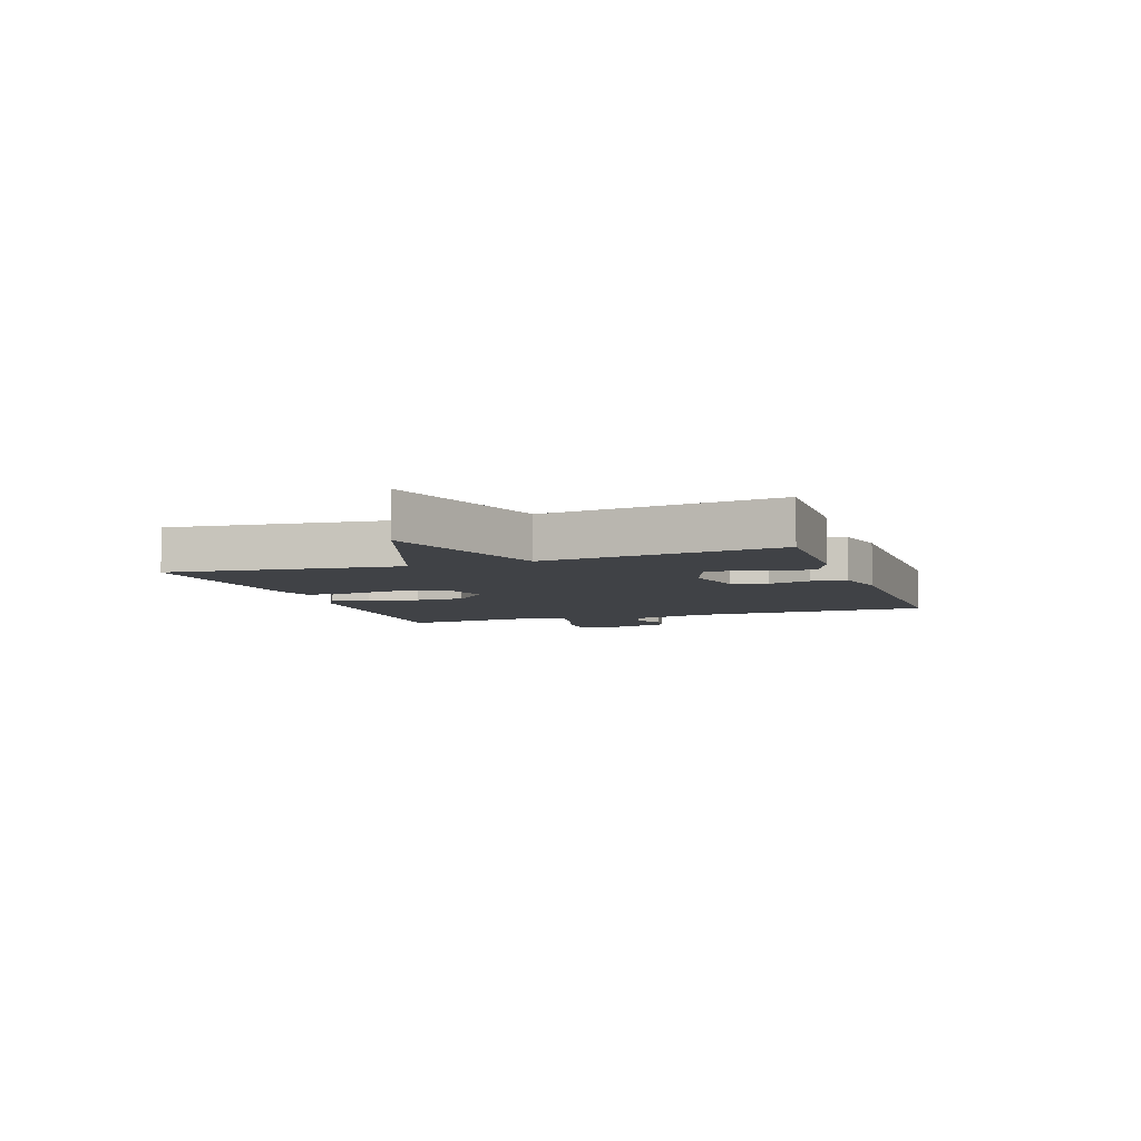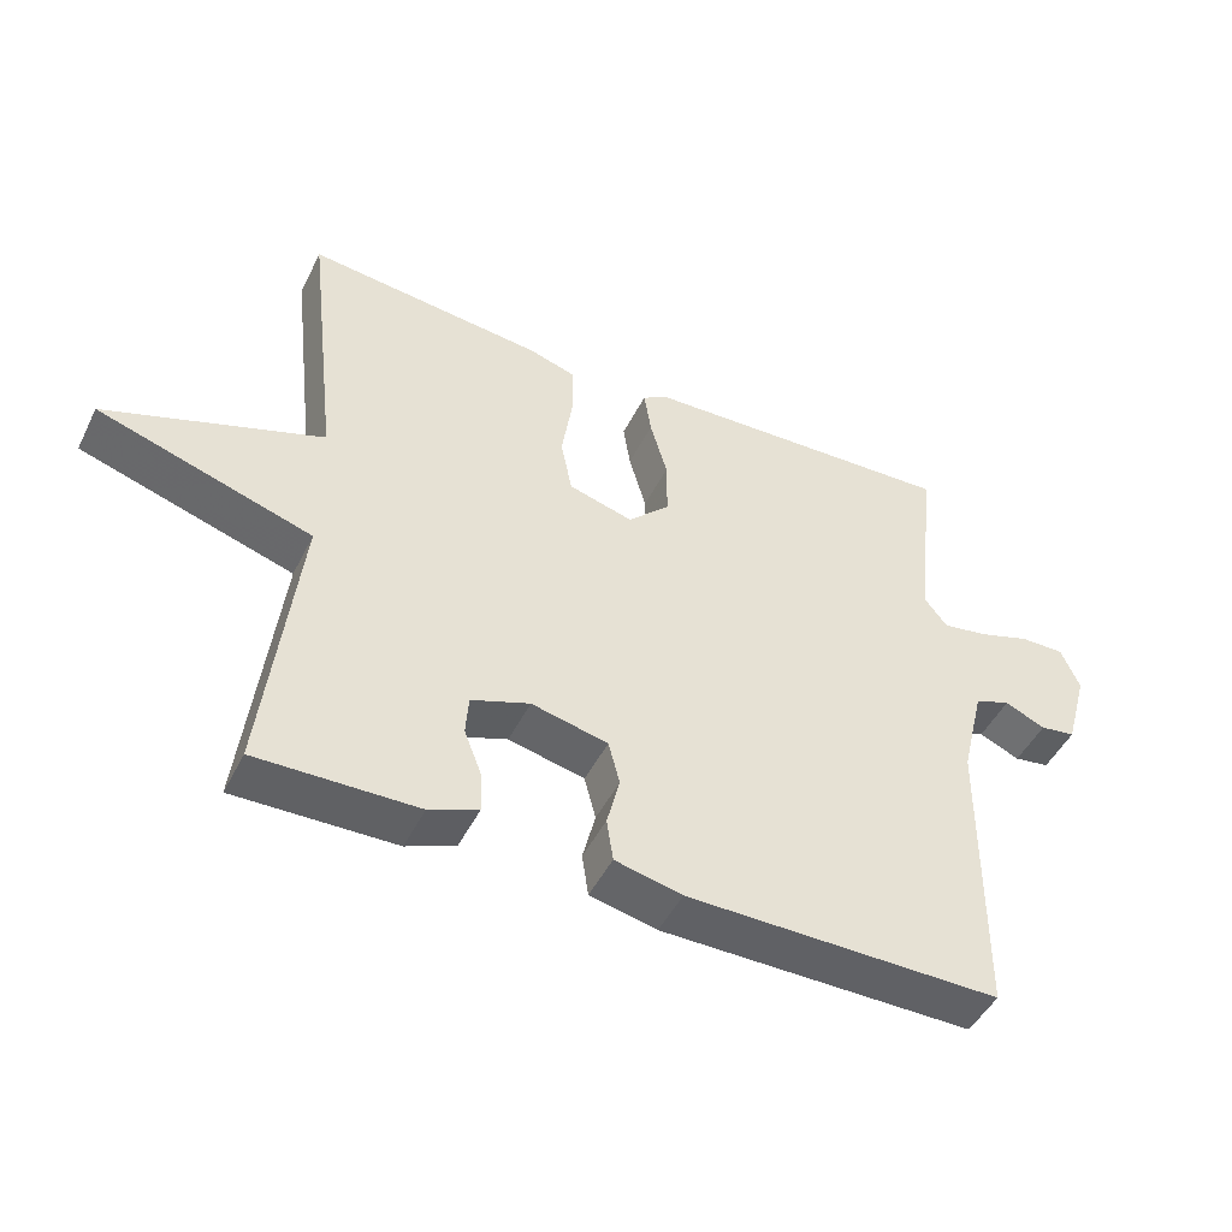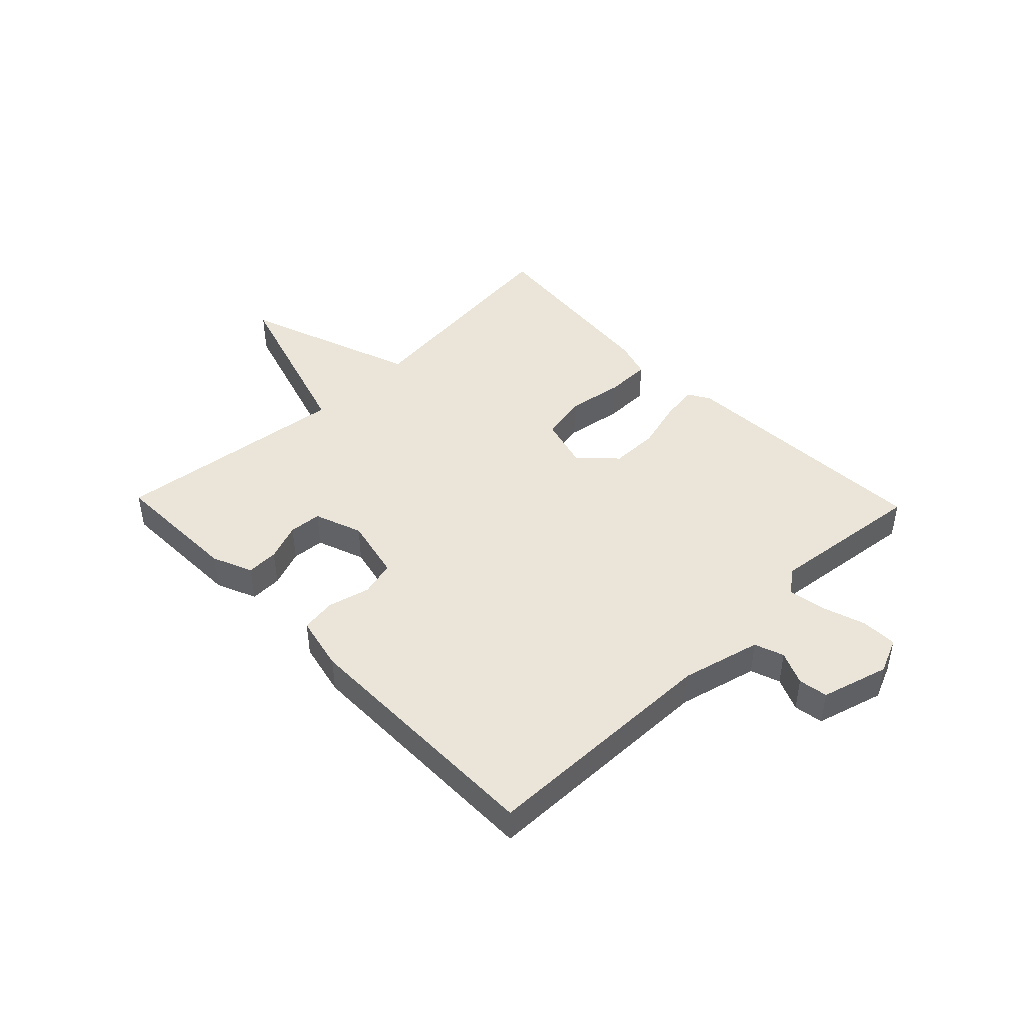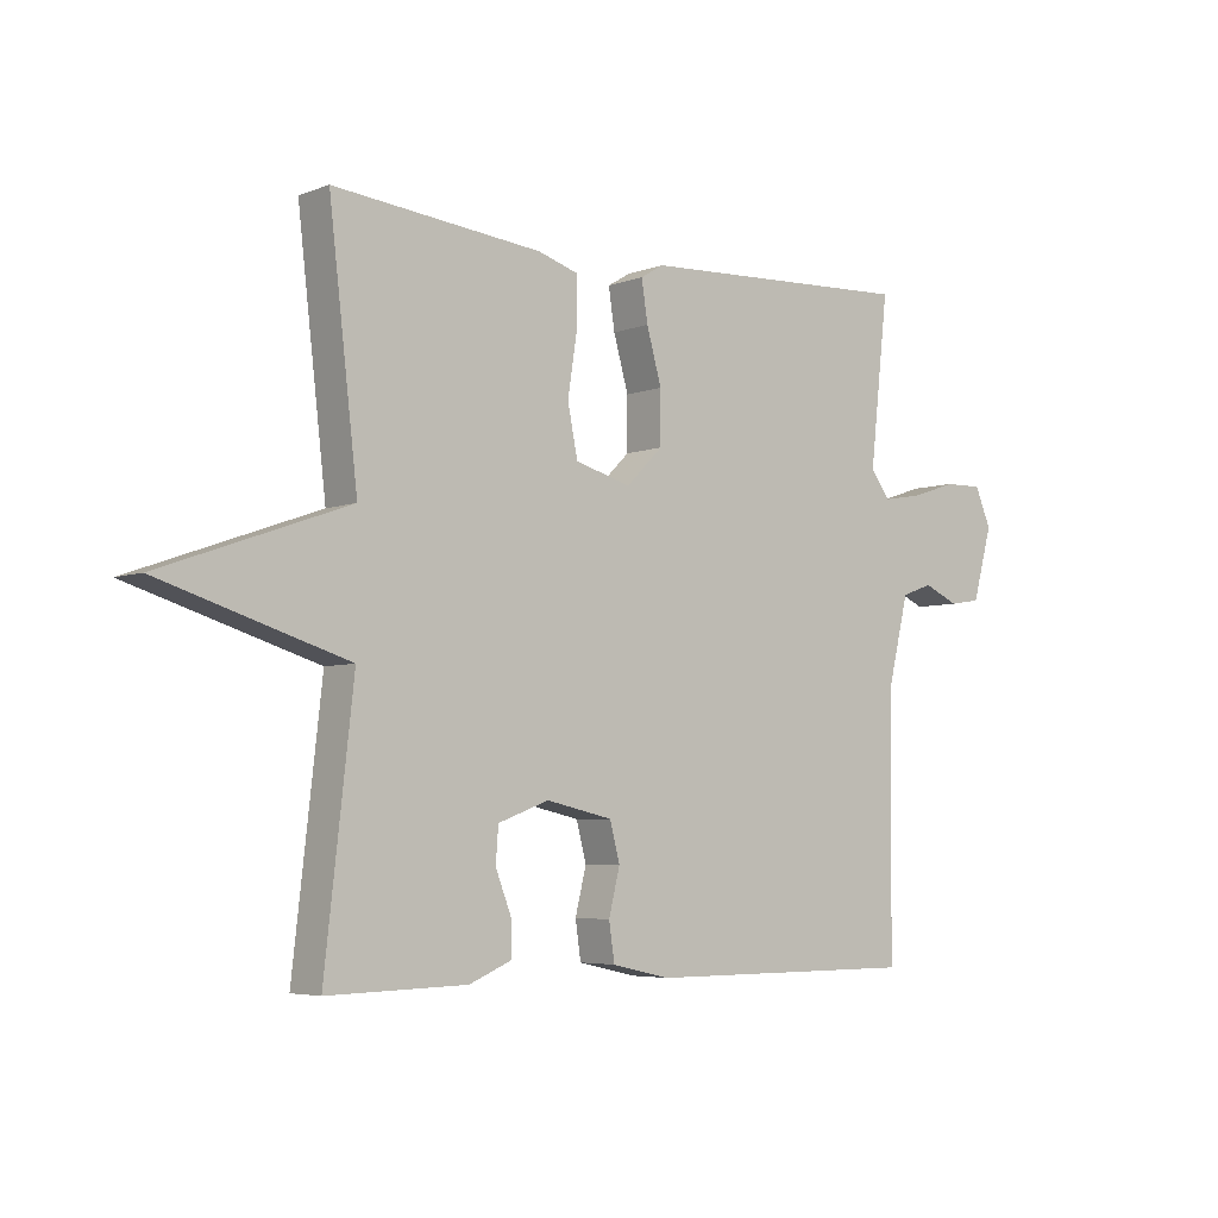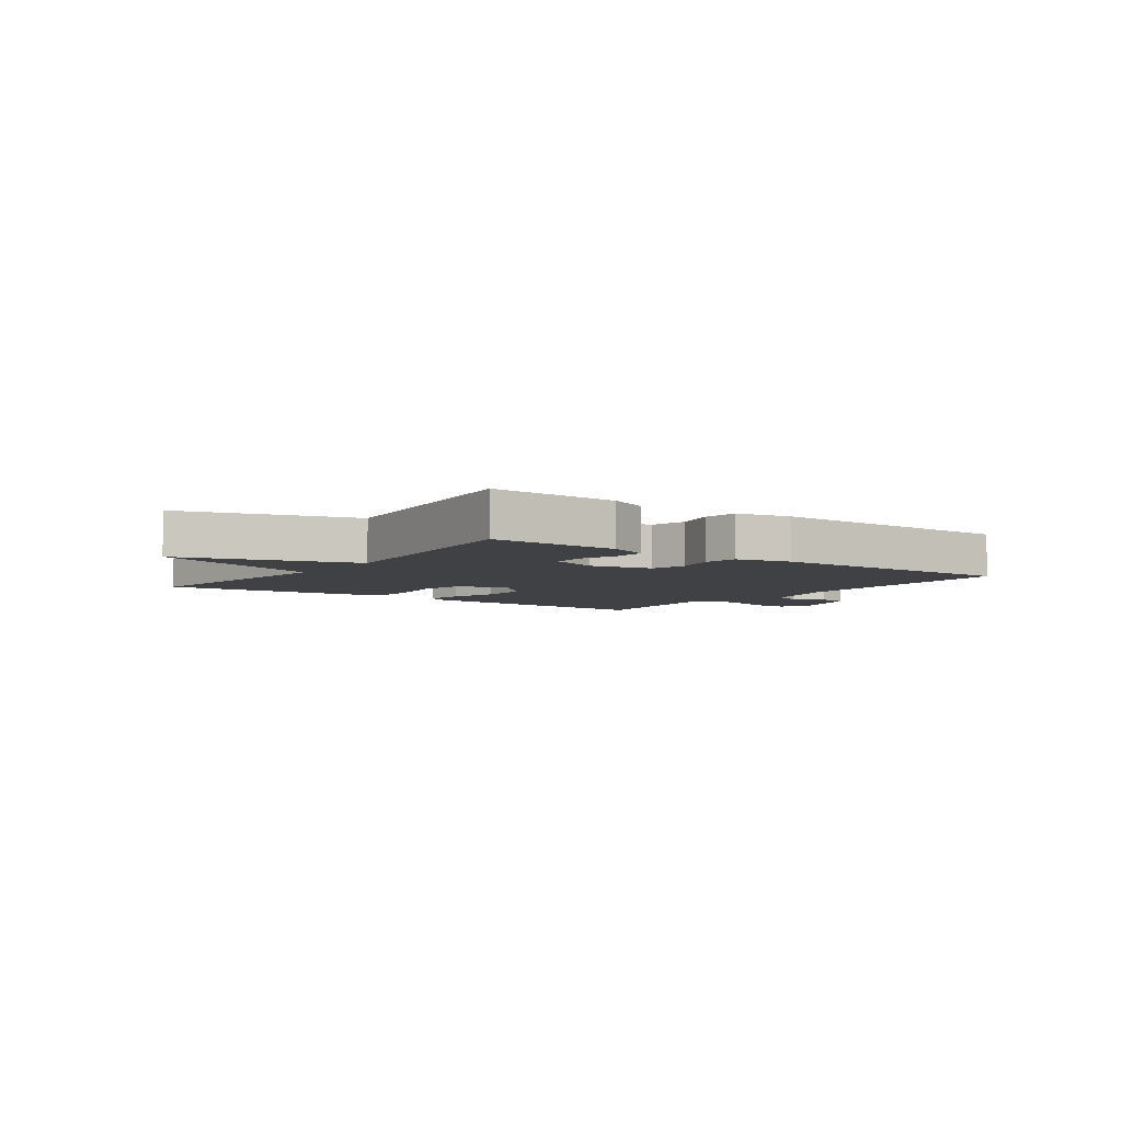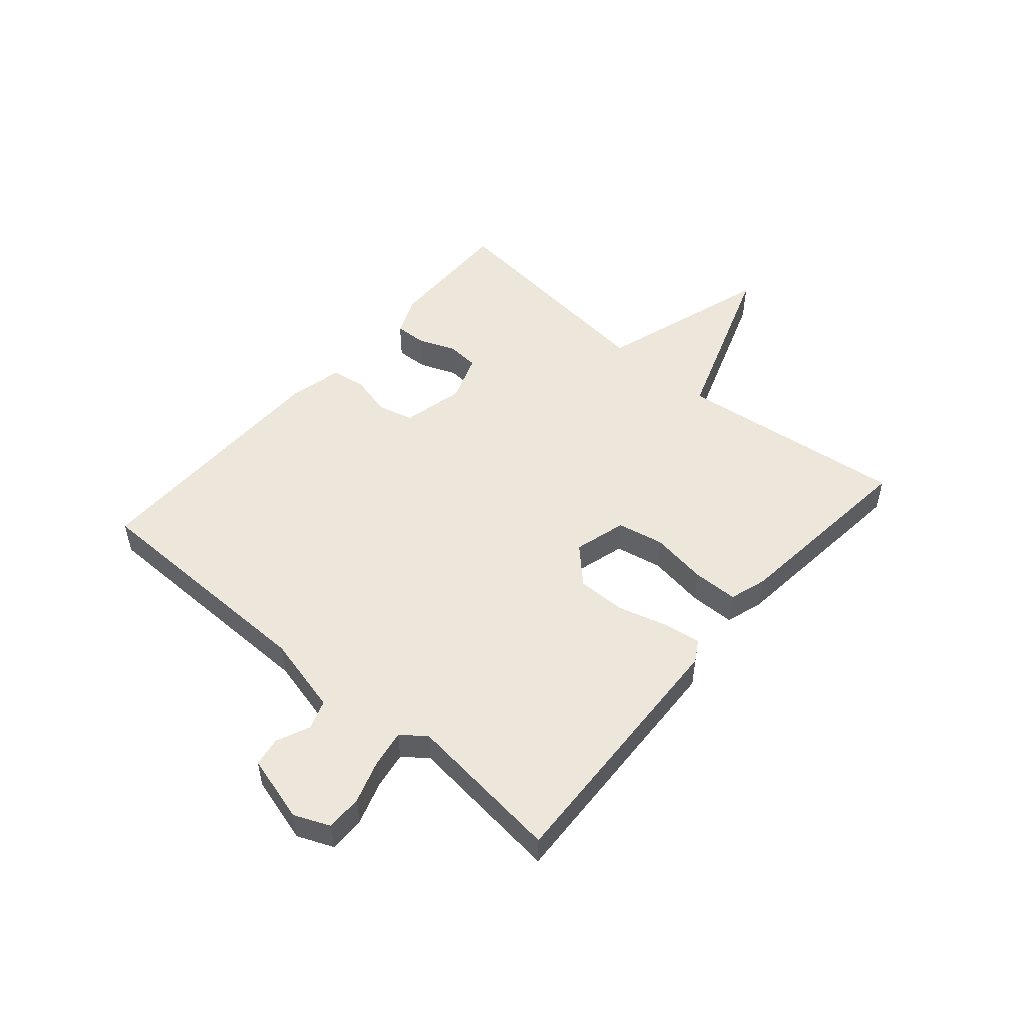
<metadata>
{"format":"obj","ext":"obj","renderer":"f3d","projection":"perspective","resolution":1024,"background":"white","views":[{"elev":-6.2,"azim":109.2,"up":"+Y"},{"elev":-47.7,"azim":154.3,"up":"+Z"},{"elev":44.6,"azim":-134.0,"up":"+Y"},{"elev":-5.0,"azim":139.6,"up":"+Z"},{"elev":-5.4,"azim":143.9,"up":"+Y"},{"elev":50.7,"azim":-49.2,"up":"+Y"}]}
</metadata>
<code>
v -0.5 0.07 0.5
v -0.053 0.07 0.479
v -0.016 0.07 0.457
v -0.026 0.07 0.392
v -0.05 0.07 0.307
v -0.05 0.07 0.224
v 0.009 0.07 0.166
v 0.099 0.07 0.191
v 0.115 0.07 0.271
v 0.1 0.07 0.368
v 0.101 0.07 0.446
v 0.165 0.07 0.466
v 0.5 0.07 0.5
v 0.454 0.07 0.105
v 0.754 0.07 -0.002
v 0.454 0.07 -0.095
v 0.5 0.07 -0.5
v 0.276 0.07 -0.495
v 0.207 0.07 -0.466
v 0.209 0.07 -0.411
v 0.234 0.07 -0.347
v 0.23 0.07 -0.291
v 0.148 0.07 -0.261
v 0.041 0.07 -0.285
v 0.025 0.07 -0.346
v 0.043 0.07 -0.418
v 0.034 0.07 -0.478
v -0.06 0.07 -0.499
v -0.5 0.07 -0.5
v -0.505 0.07 -0.085
v -0.538 0.07 0.05
v -0.588 0.07 0.068
v -0.645 0.07 0.043
v -0.695 0.07 0.051
v -0.727 0.07 0.166
v -0.701 0.07 0.227
v -0.639 0.07 0.226
v -0.566 0.07 0.202
v -0.502 0.07 0.191
v -0.47 0.07 0.232
v -0.5 0 0.5
v -0.053 0 0.479
v -0.016 0 0.457
v -0.026 0 0.392
v -0.05 0 0.307
v -0.05 0 0.224
v 0.009 0 0.166
v 0.099 0 0.191
v 0.115 0 0.271
v 0.1 0 0.368
v 0.101 0 0.446
v 0.165 0 0.466
v 0.5 0 0.5
v 0.454 0 0.105
v 0.754 0 -0.002
v 0.454 0 -0.095
v 0.5 0 -0.5
v 0.276 0 -0.495
v 0.207 0 -0.466
v 0.209 0 -0.411
v 0.234 0 -0.347
v 0.23 0 -0.291
v 0.148 0 -0.261
v 0.041 0 -0.285
v 0.025 0 -0.346
v 0.043 0 -0.418
v 0.034 0 -0.478
v -0.06 0 -0.499
v -0.5 0 -0.5
v -0.505 0 -0.085
v -0.538 0 0.05
v -0.588 0 0.068
v -0.645 0 0.043
v -0.695 0 0.051
v -0.727 0 0.166
v -0.701 0 0.227
v -0.639 0 0.226
v -0.566 0 0.202
v -0.502 0 0.191
v -0.47 0 0.232
f 36 37 38
f 35 36 38
f 34 35 38
f 33 34 38
f 32 33 38
f 31 32 38 39
f 30 31 39 40
f 29 30 40
f 28 29 40
f 27 28 40
f 26 27 40
f 25 26 40
f 19 20 21
f 18 19 21
f 17 18 21
f 16 17 21
f 16 21 22
f 14 15 16
f 14 16 22 23
f 12 13 14
f 11 12 14
f 10 11 14
f 9 10 14
f 14 23 24
f 9 14 24
f 8 9 24
f 3 4 5
f 2 3 5
f 1 2 5
f 40 1 5
f 40 5 6
f 25 40 6 7
f 7 8 24 25
f 78 77 76
f 78 76 75
f 78 75 74
f 78 74 73
f 78 73 72
f 79 78 72 71
f 80 79 71 70
f 80 70 69
f 80 69 68
f 80 68 67
f 80 67 66
f 80 66 65
f 61 60 59
f 61 59 58
f 61 58 57
f 61 57 56
f 62 61 56
f 56 55 54
f 63 62 56 54
f 54 53 52
f 54 52 51
f 54 51 50
f 54 50 49
f 64 63 54
f 64 54 49
f 64 49 48
f 45 44 43
f 45 43 42
f 45 42 41
f 45 41 80
f 46 45 80
f 47 46 80 65
f 65 64 48 47
f 1 41 42 2
f 2 42 43 3
f 3 43 44 4
f 4 44 45 5
f 5 45 46 6
f 6 46 47 7
f 7 47 48 8
f 8 48 49 9
f 9 49 50 10
f 10 50 51 11
f 11 51 52 12
f 12 52 53 13
f 13 53 54 14
f 14 54 55 15
f 15 55 56 16
f 16 56 57 17
f 17 57 58 18
f 18 58 59 19
f 19 59 60 20
f 20 60 61 21
f 21 61 62 22
f 22 62 63 23
f 23 63 64 24
f 24 64 65 25
f 25 65 66 26
f 26 66 67 27
f 27 67 68 28
f 28 68 69 29
f 29 69 70 30
f 30 70 71 31
f 31 71 72 32
f 32 72 73 33
f 33 73 74 34
f 34 74 75 35
f 35 75 76 36
f 36 76 77 37
f 37 77 78 38
f 38 78 79 39
f 39 79 80 40
f 40 80 41 1

</code>
